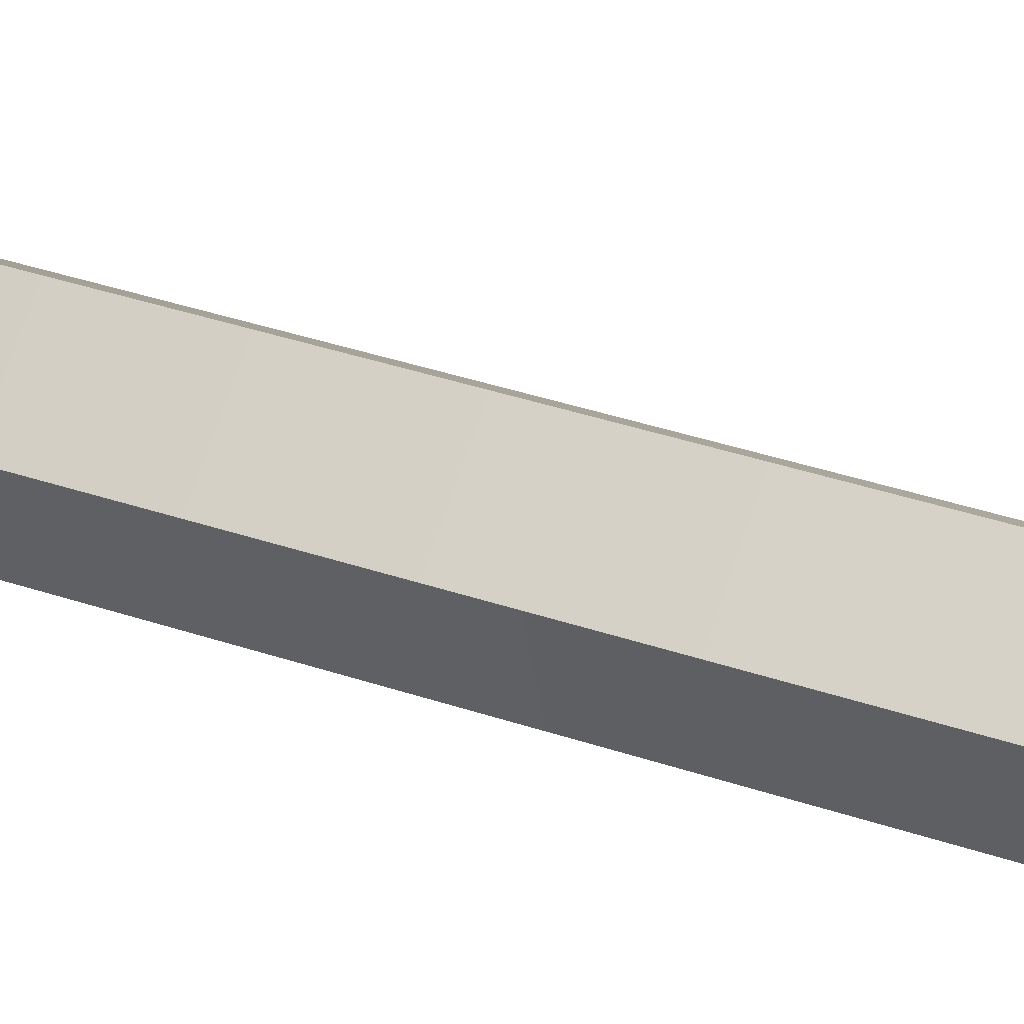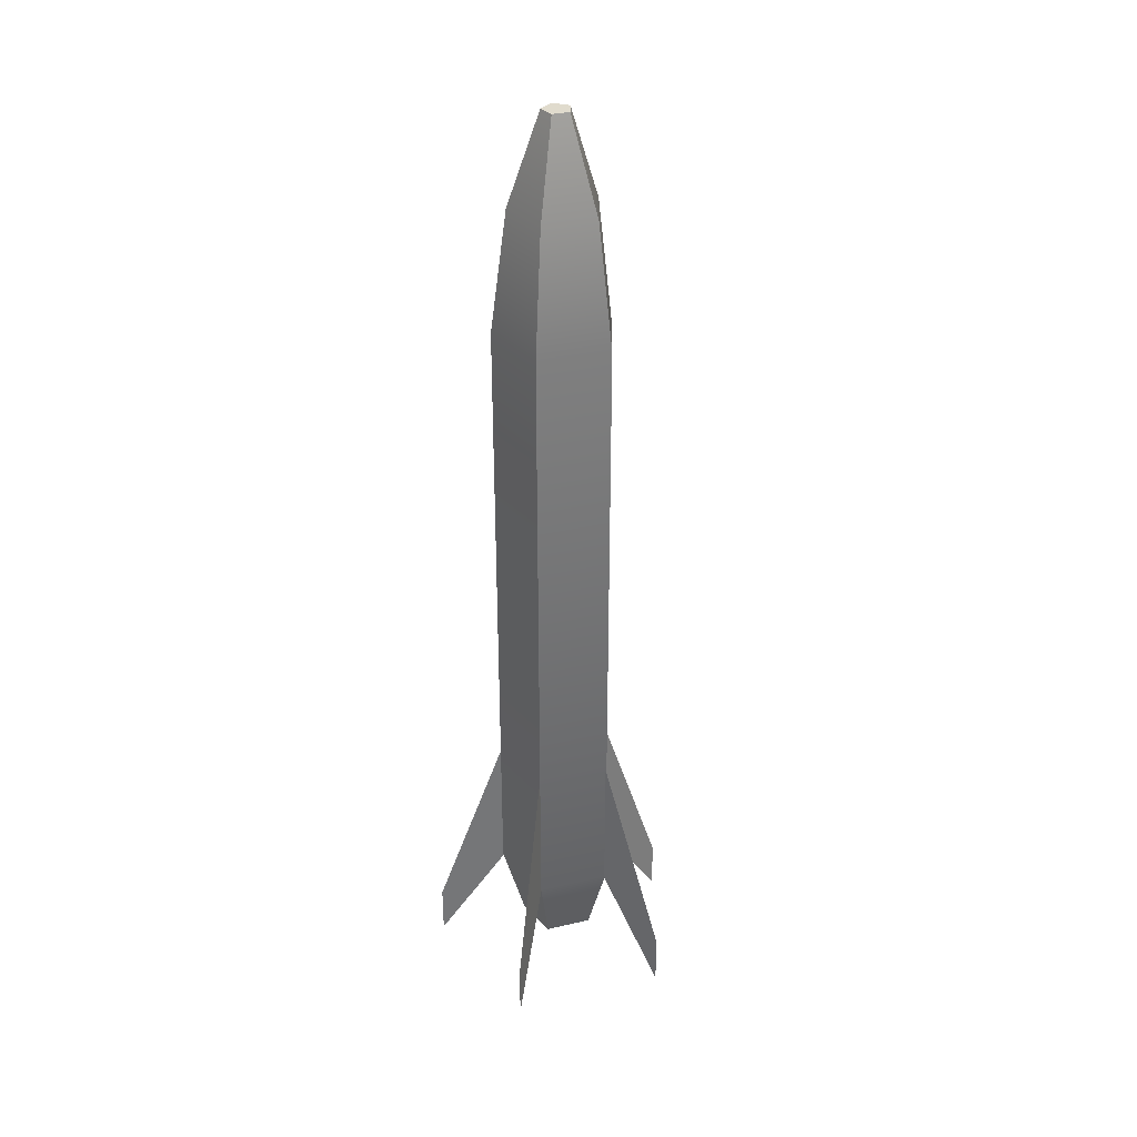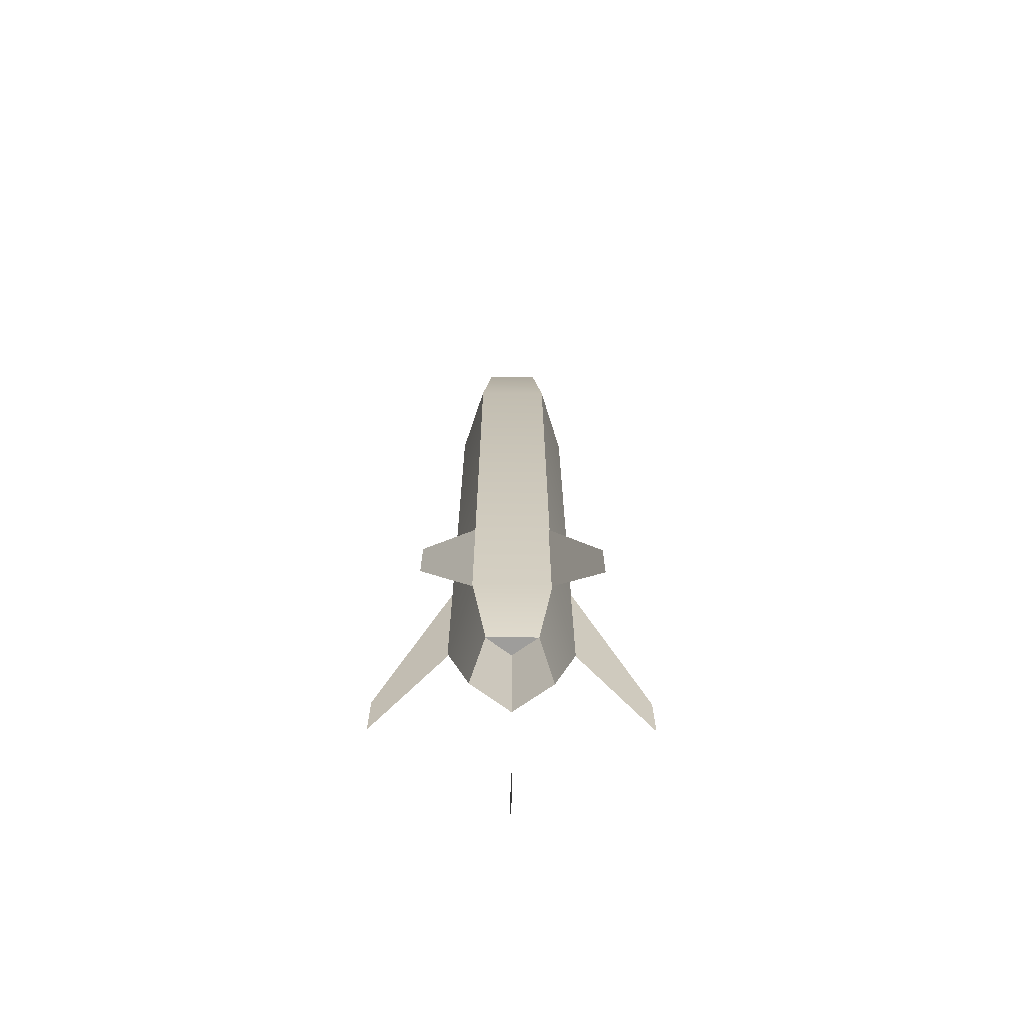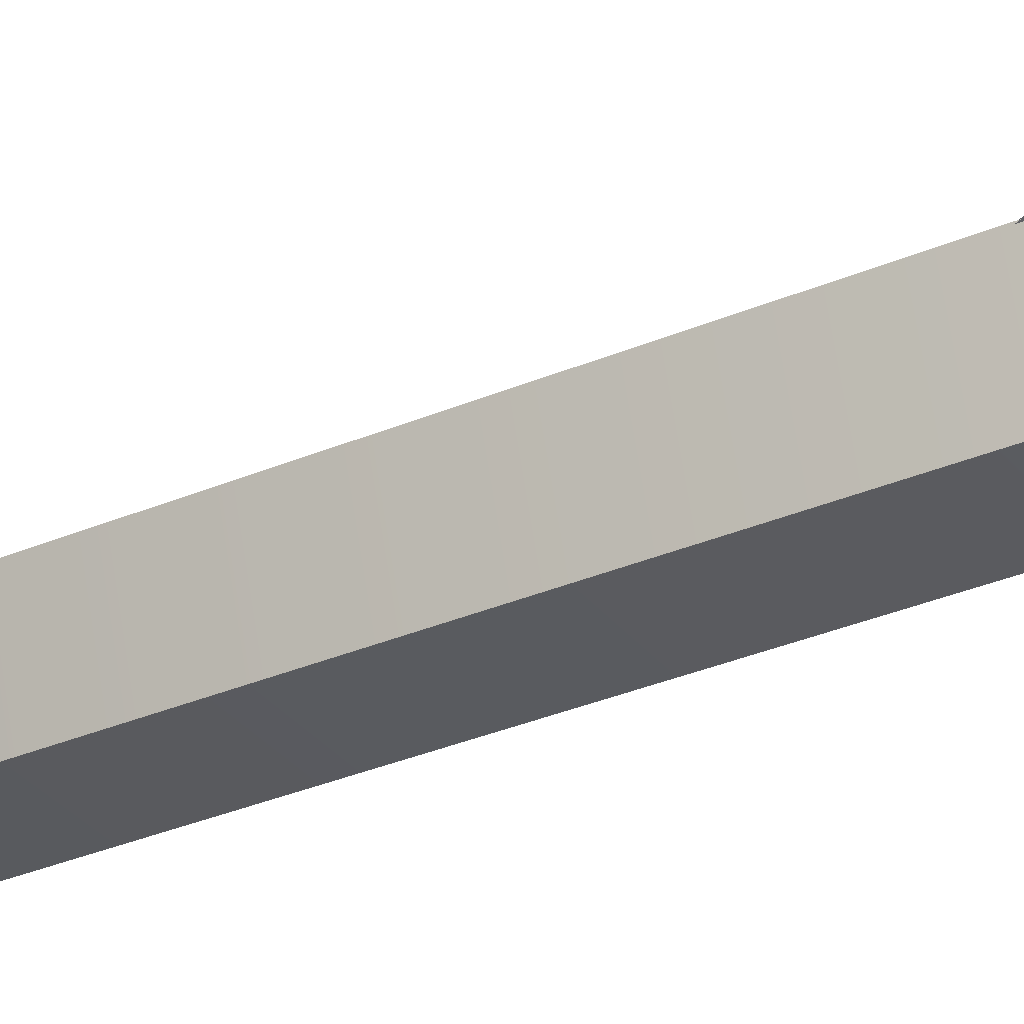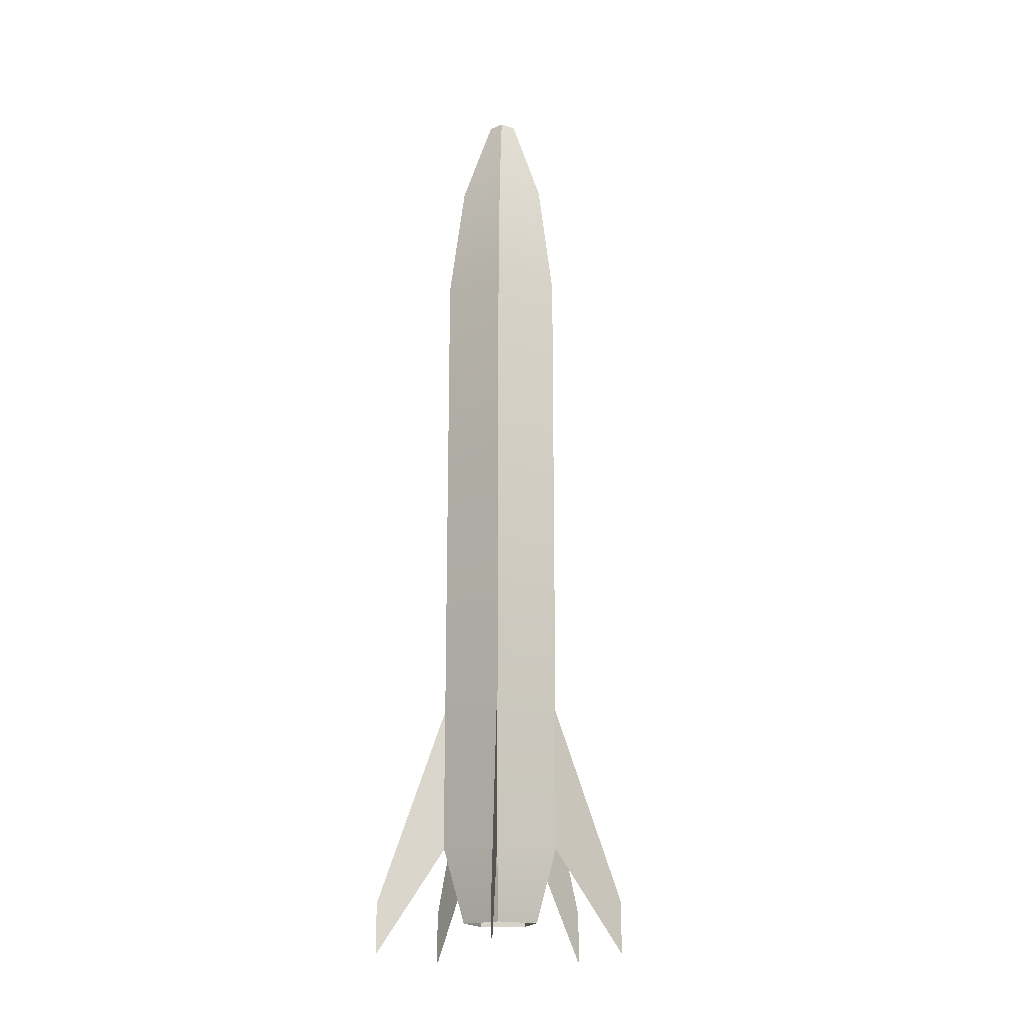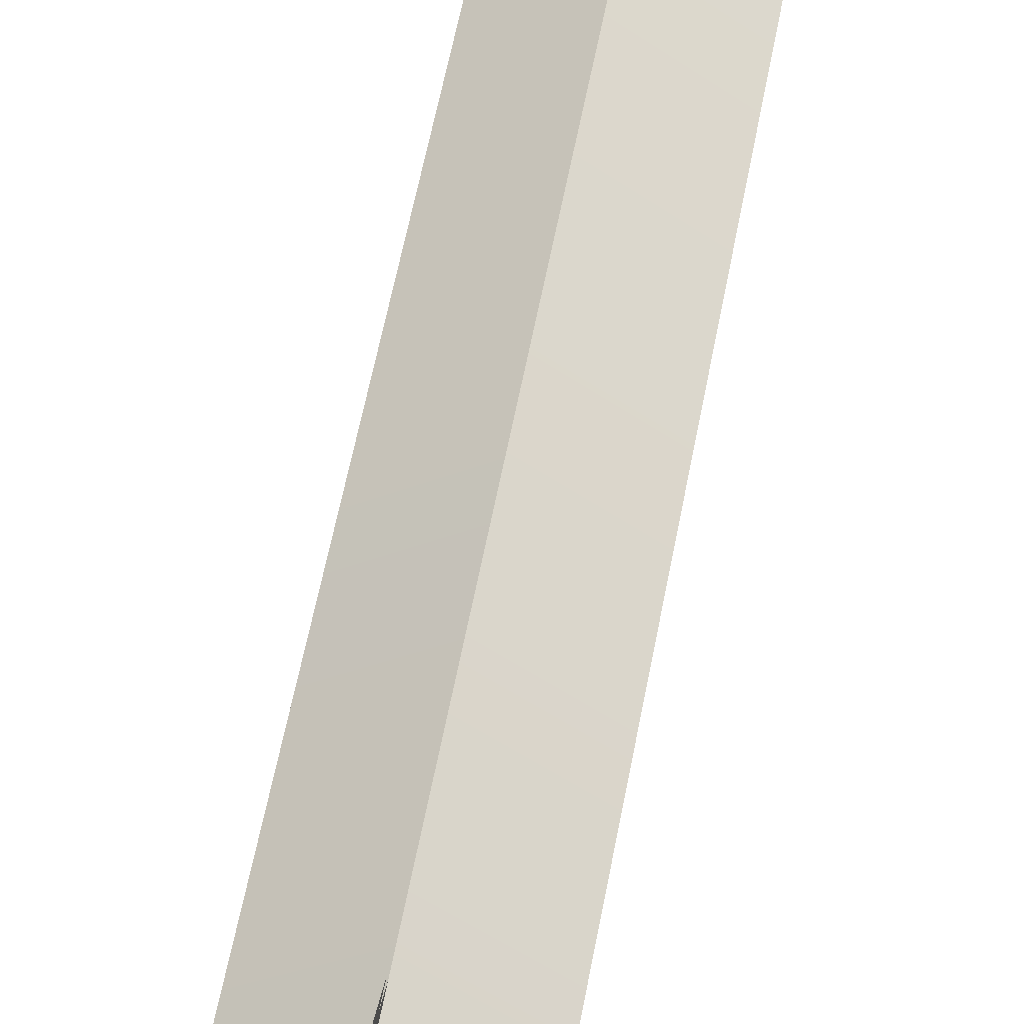
<metadata>
{"format":"obj","ext":"obj","renderer":"f3d","projection":"perspective","resolution":1024,"background":"white","views":[{"elev":36.4,"azim":114.0,"up":"+Y"},{"elev":33.2,"azim":54.3,"up":"+Z"},{"elev":-70.4,"azim":-0.6,"up":"+Z"},{"elev":-32.1,"azim":121.1,"up":"+Y"},{"elev":-17.6,"azim":111.5,"up":"+Z"},{"elev":52.9,"azim":-170.0,"up":"+Y"}]}
</metadata>
<code>
o Cylinder.007
v 0.03785 -0.0521 0.2726
v 0.06125 0.0199 -0.3888
v 0.06125 0.0199 0.2726
v -0.06125 0.0199 0.2726
v -0.03785 -0.0521 -0.3888
v -0.03785 -0.0521 0.2726
v 0 0.0644 0.2726
v -0.06125 0.0199 -0.3888
v 0.008782 -0.01209 0.4973
v 0 0.01494 0.4973
v -0.008782 -0.01209 0.4973
v 0.03785 -0.0521 -0.3888
v -0.02055 -0.02828 -0.357
v 0.02427 -0.0334 -0.4691
v -0.02427 -0.0334 -0.4691
v -0.03927 0.01276 -0.4691
v 0 0.04129 -0.4691
v 0.03927 0.01276 -0.4691
v -0.02803 -0.03858 0.401
v 0.02803 -0.03858 0.401
v 0.02055 -0.02828 -0.357
v -0.03324 0.0108 -0.357
v 0.03324 0.0108 -0.357
v -0.01421 0.004617 0.4973
v -0.04535 0.01474 0.401
v 0.04535 0.01474 0.401
v 0 0.04768 0.401
v 0.01421 0.004617 0.4973
v 0.000856 0.1365 -0.4496
v 0.000856 0.05039 -0.3701
v 0.000856 0.1365 -0.5027
v 0 0.1365 -0.4496
v 0 0.05039 -0.3701
v 0 0.05039 -0.1991
v 0.1301 0.04137 -0.4496
v 0.04819 0.01476 -0.3701
v 0.1301 0.04137 -0.5027
v 0.1298 0.04218 -0.4496
v 0.04793 0.01557 -0.3701
v 0.04793 0.01557 -0.1991
v 0.07955 -0.1109 -0.4496
v 0.02893 -0.04127 -0.3701
v 0.07955 -0.1109 -0.5027
v 0.08024 -0.1104 -0.4496
v 0.02962 -0.04077 -0.3701
v 0.02962 -0.04077 -0.1991
v -0.08093 -0.1099 -0.4496
v -0.03031 -0.04027 -0.3701
v -0.08093 -0.1099 -0.5027
v -0.08024 -0.1104 -0.4496
v -0.02962 -0.04077 -0.3701
v -0.02962 -0.04077 -0.1991
v -0.1296 0.043 -0.4496
v -0.04766 0.01639 -0.3701
v -0.1296 0.043 -0.5027
v -0.1298 0.04218 -0.4496
v -0.04793 0.01557 -0.3701
v -0.04793 0.01557 -0.1991
v 0.000856 0.05039 -0.1991
v 0 0.1365 -0.5027
v 0.04819 0.01476 -0.1991
v 0.1298 0.04218 -0.5027
v 0.02893 -0.04127 -0.1991
v 0.08024 -0.1104 -0.5027
v -0.03031 -0.04027 -0.1991
v -0.08024 -0.1104 -0.5027
v -0.04766 0.01639 -0.1991
v -0.1298 0.04218 -0.5027
v 0 0.03495 -0.357
v 0 0.0644 -0.3888
f 21 15 13
f 2 7 3
f 12 3 1
f 13 23 21
f 70 4 7
f 17 22 16
f 18 21 23
f 17 2 18
f 5 14 12
f 5 16 15
f 11 20 9
f 19 24 25
f 28 20 26
f 25 10 27
f 9 10 11
f 10 26 27
f 8 17 16
f 27 3 7
f 27 4 25
f 20 6 1
f 18 12 14
f 29 30 31
f 32 33 34
f 35 36 37
f 38 39 40
f 41 42 43
f 44 45 46
f 47 48 49
f 50 51 52
f 53 54 55
f 56 57 58
f 23 17 18
f 1 26 20
f 16 13 15
f 6 25 4
f 10 24 11
f 29 59 30
f 32 60 33
f 35 61 36
f 38 62 39
f 41 63 42
f 44 64 45
f 47 65 48
f 50 66 51
f 53 67 54
f 56 68 57
f 22 69 23
f 5 1 6
f 8 6 4
f 21 14 15
f 2 70 7
f 12 2 3
f 13 22 23
f 70 8 4
f 17 69 22
f 18 14 21
f 17 70 2
f 5 15 14
f 5 8 16
f 11 19 20
f 19 11 24
f 28 9 20
f 25 24 10
f 9 28 10
f 10 28 26
f 8 70 17
f 27 26 3
f 27 7 4
f 20 19 6
f 18 2 12
f 23 69 17
f 1 3 26
f 16 22 13
f 6 19 25
f 5 12 1
f 8 5 6

</code>
